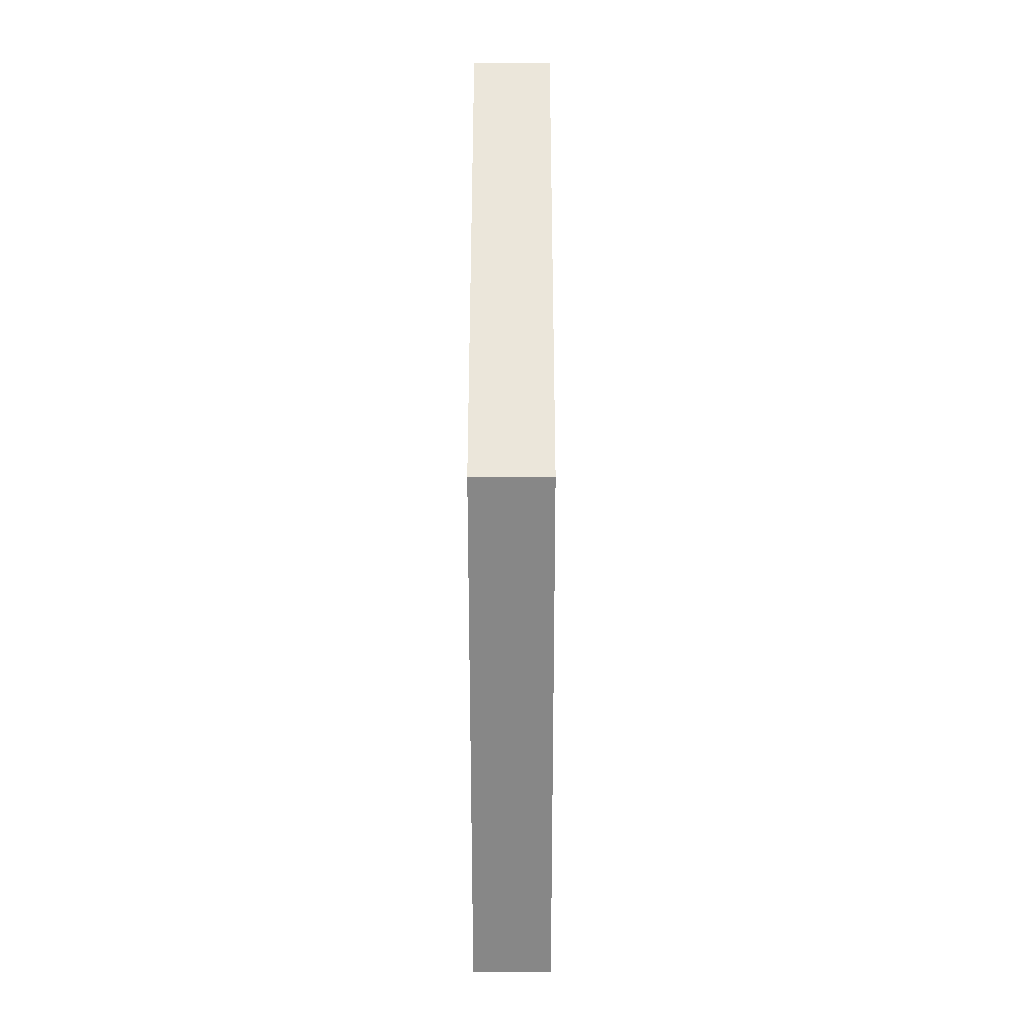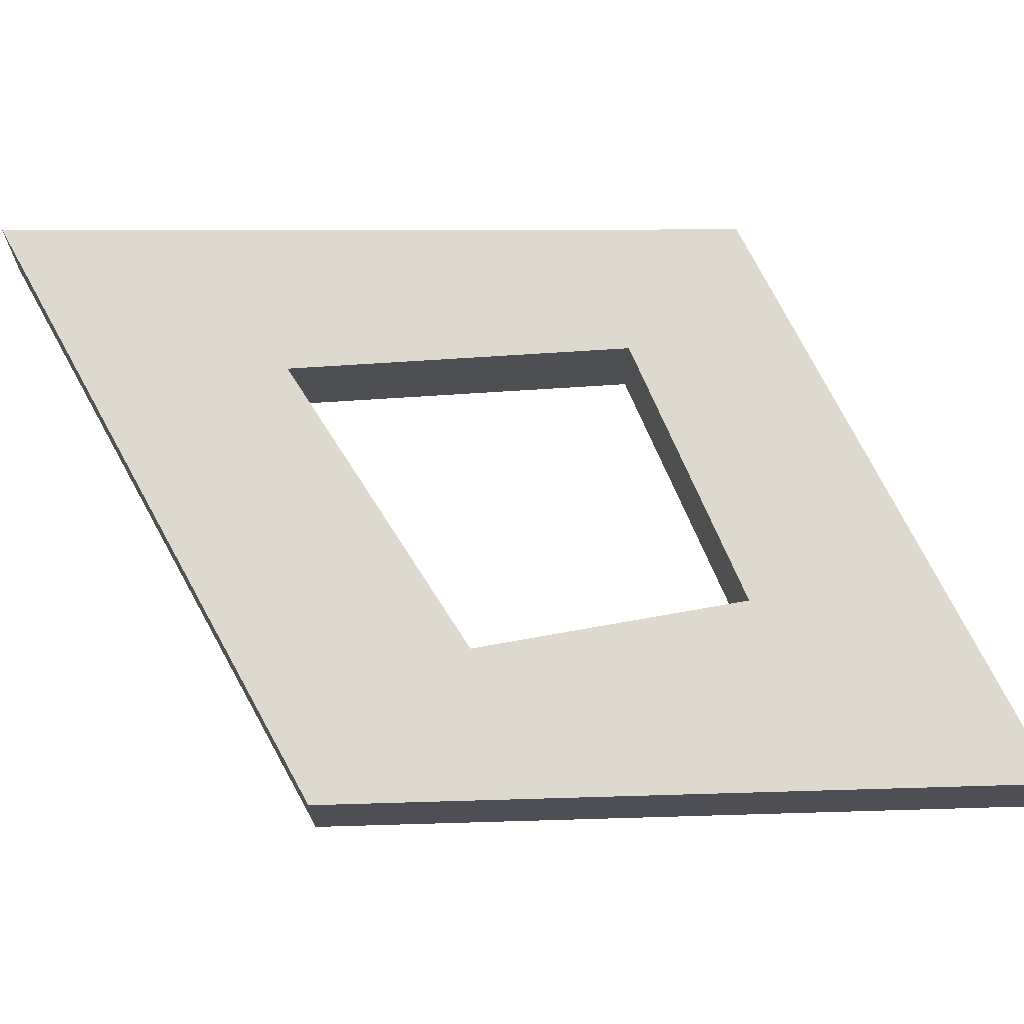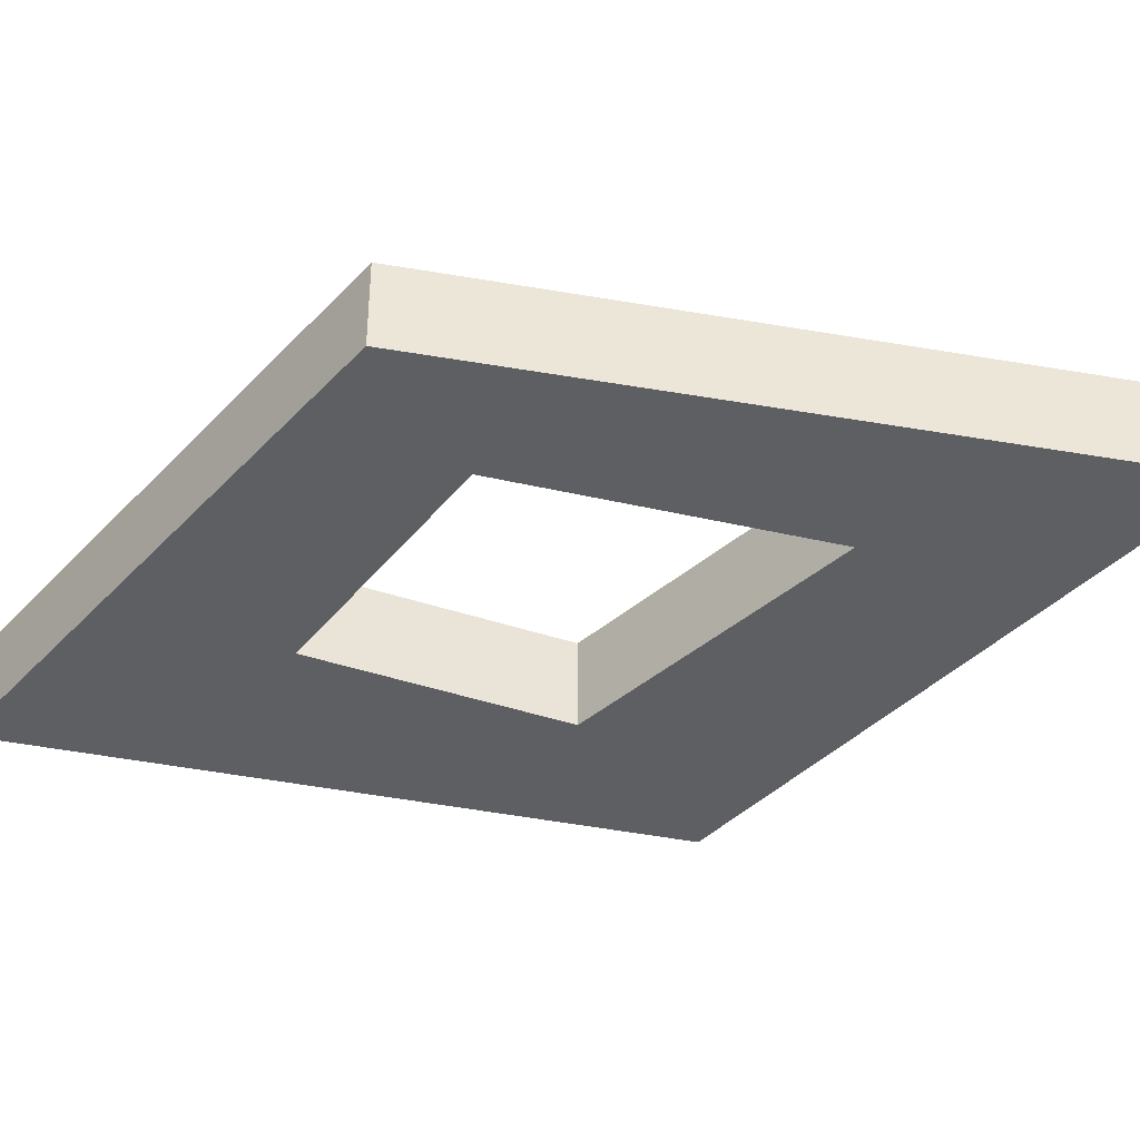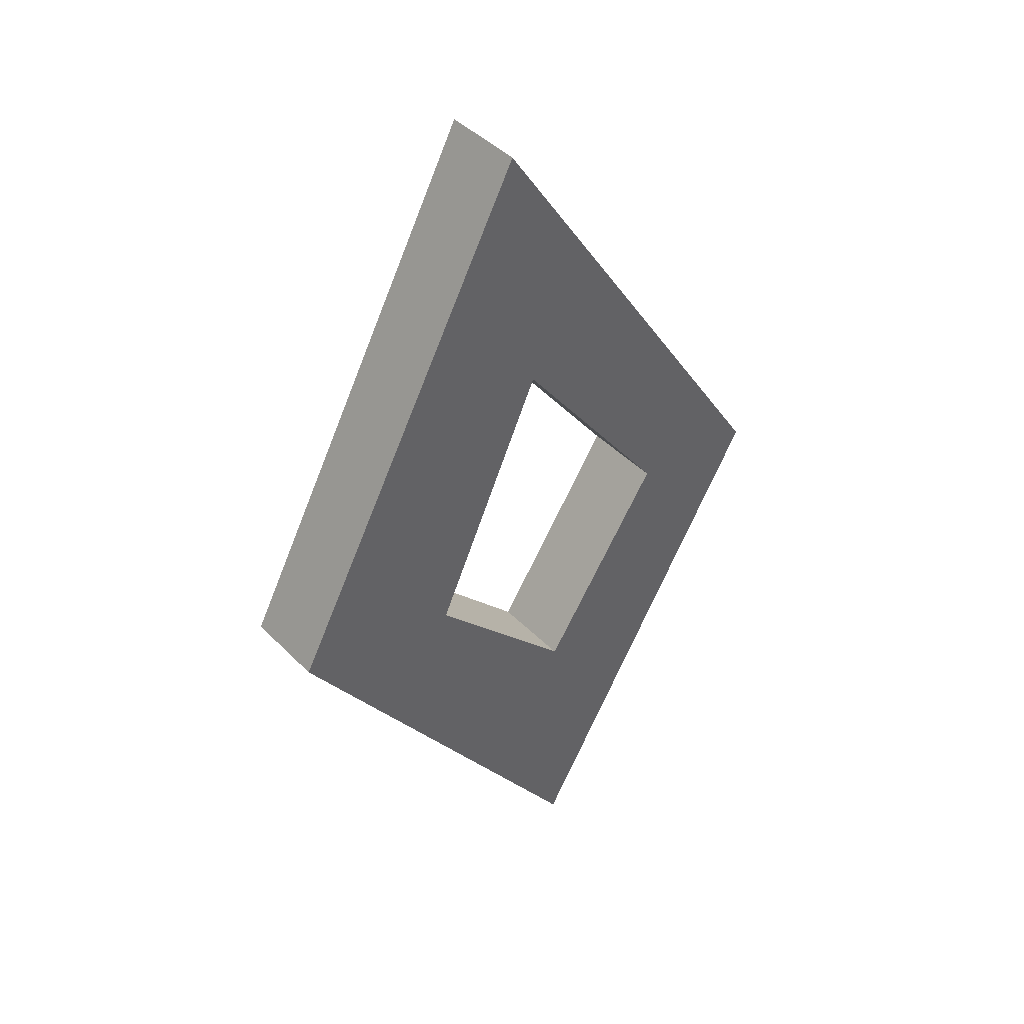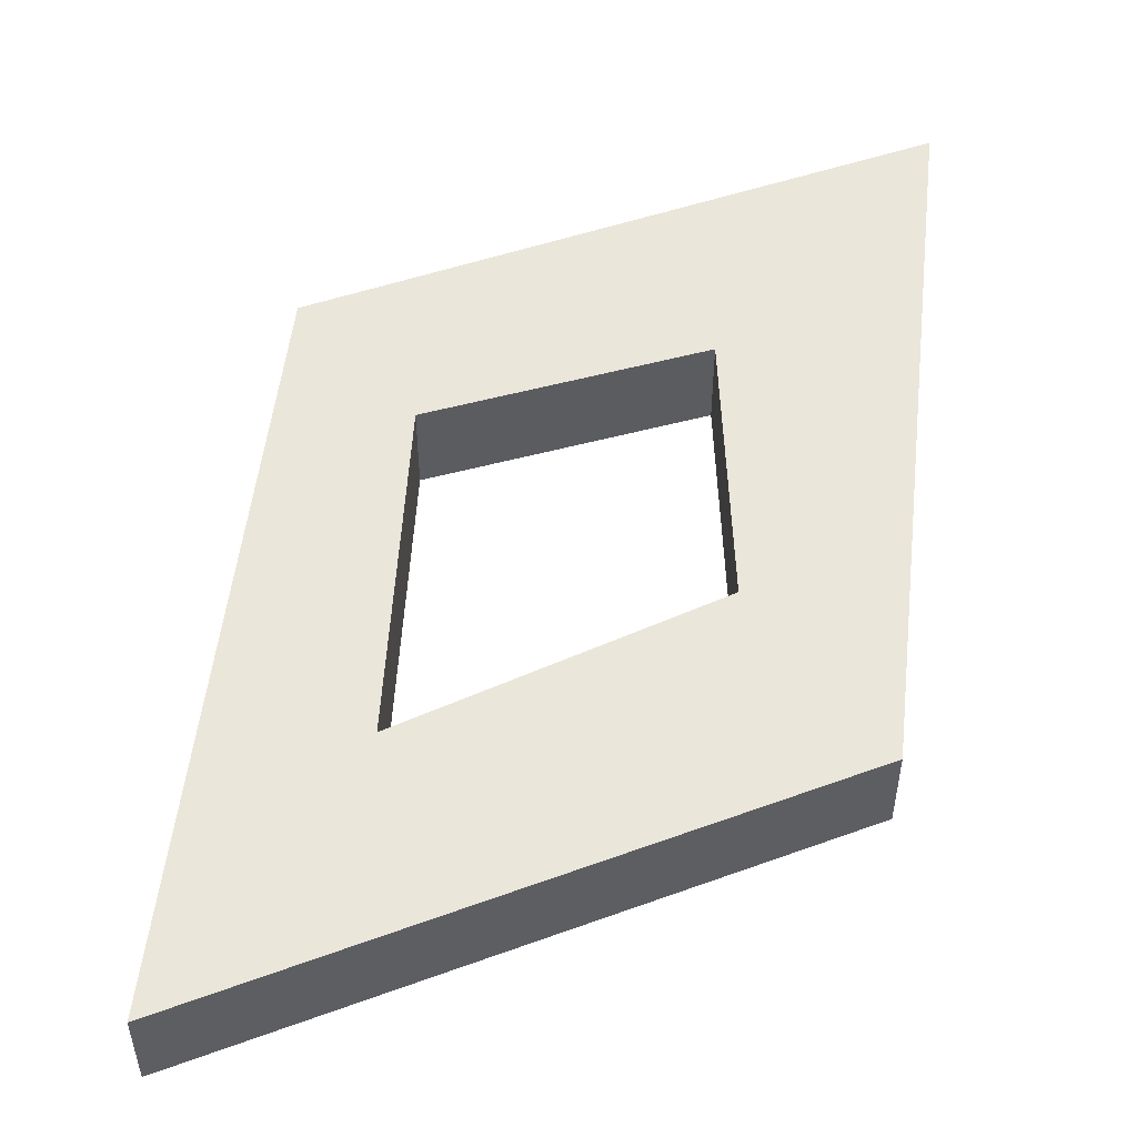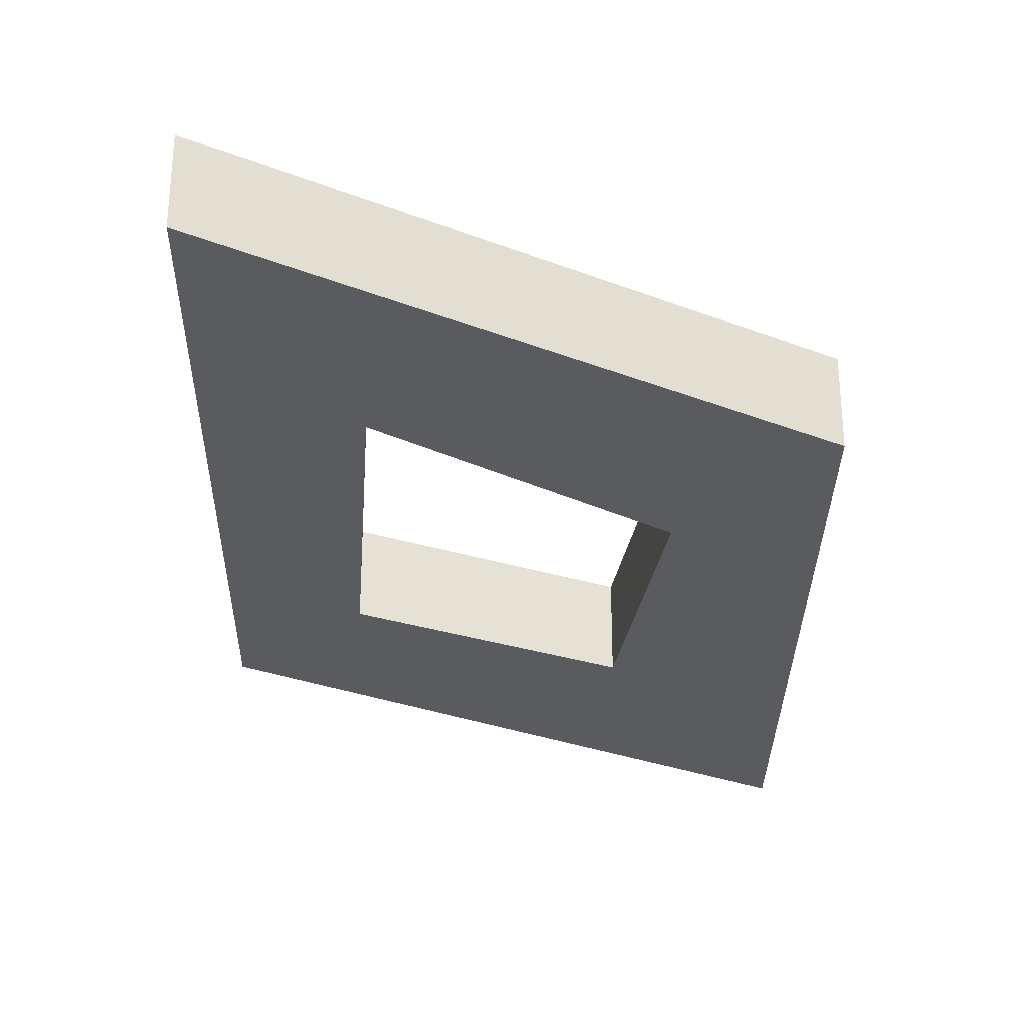
<metadata>
{"format":"obj","ext":"obj","renderer":"f3d","projection":"perspective","resolution":1024,"background":"white","views":[{"elev":-7.1,"azim":-89.9,"up":"+Y"},{"elev":71.5,"azim":-57.1,"up":"+Z"},{"elev":-41.7,"azim":111.0,"up":"+Z"},{"elev":43.6,"azim":-40.4,"up":"+Y"},{"elev":54.9,"azim":-139.6,"up":"+Z"},{"elev":-32.4,"azim":-147.1,"up":"+Z"}]}
</metadata>
<code>
o E.010_Plane.014
v 0.004057 -0.03608 -0
v -0.02422 -0.00584 -0
v -0.05619 0.000881 0
v 0.004549 -0.08723 -0
v -0.002582 0.04121 0
v -0.0075 0.09088 0
v 0.02815 -0.000184 -0
v 0.05373 -0.003627 -0
v 0.004057 -0.03608 -0.01499
v -0.02422 -0.00584 -0.01499
v -0.05619 0.000881 -0.01499
v 0.004549 -0.08723 -0.01499
v -0.002582 0.04121 -0.01499
v -0.0075 0.09088 -0.01499
v 0.02815 -0.000184 -0.01499
v 0.05373 -0.003627 -0.01499
f 4 1 2 3
f 5 6 3 2
f 4 8 7 1
f 6 5 7 8
f 12 11 10 9
f 13 10 11 14
f 12 9 15 16
f 14 16 15 13
f 2 1 9 10
f 4 3 11 12
f 5 2 10 13
f 3 6 14 11
f 1 7 15 9
f 8 4 12 16
f 7 5 13 15
f 6 8 16 14

</code>
